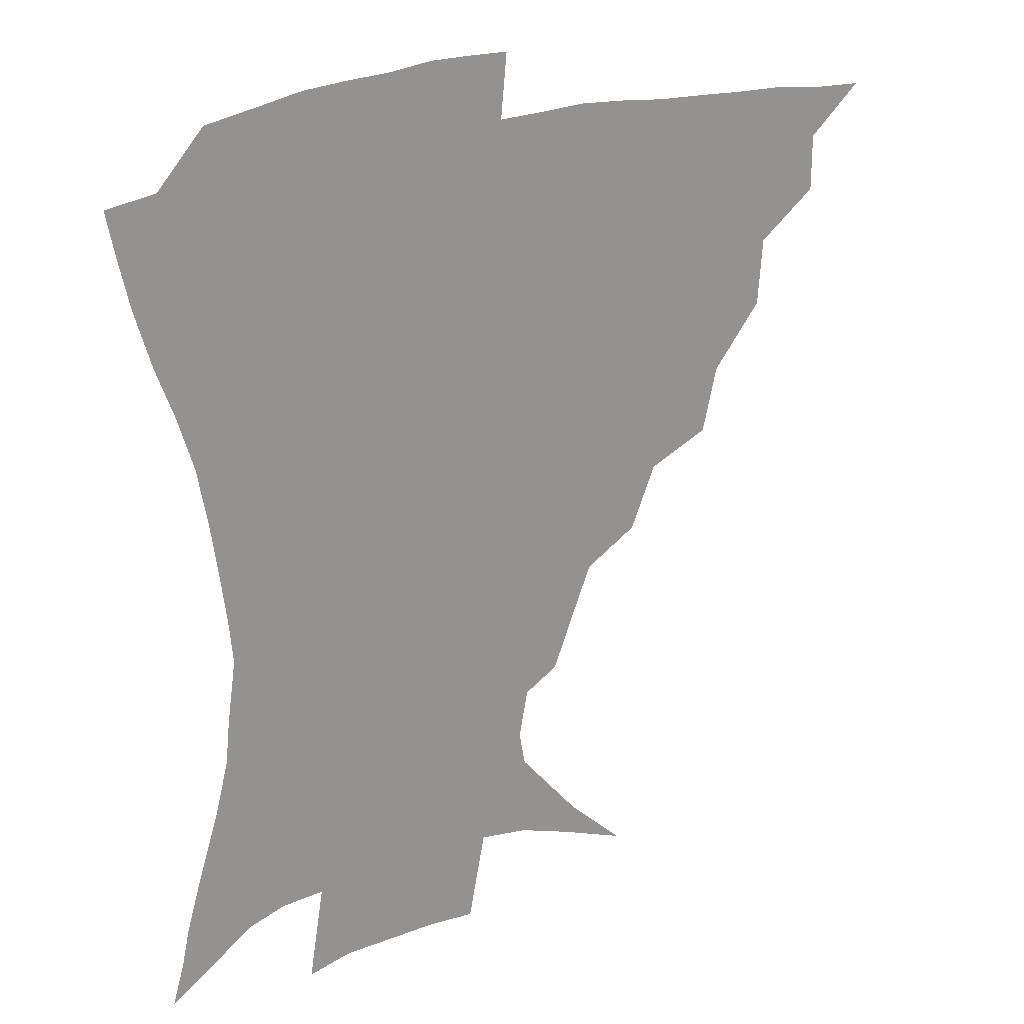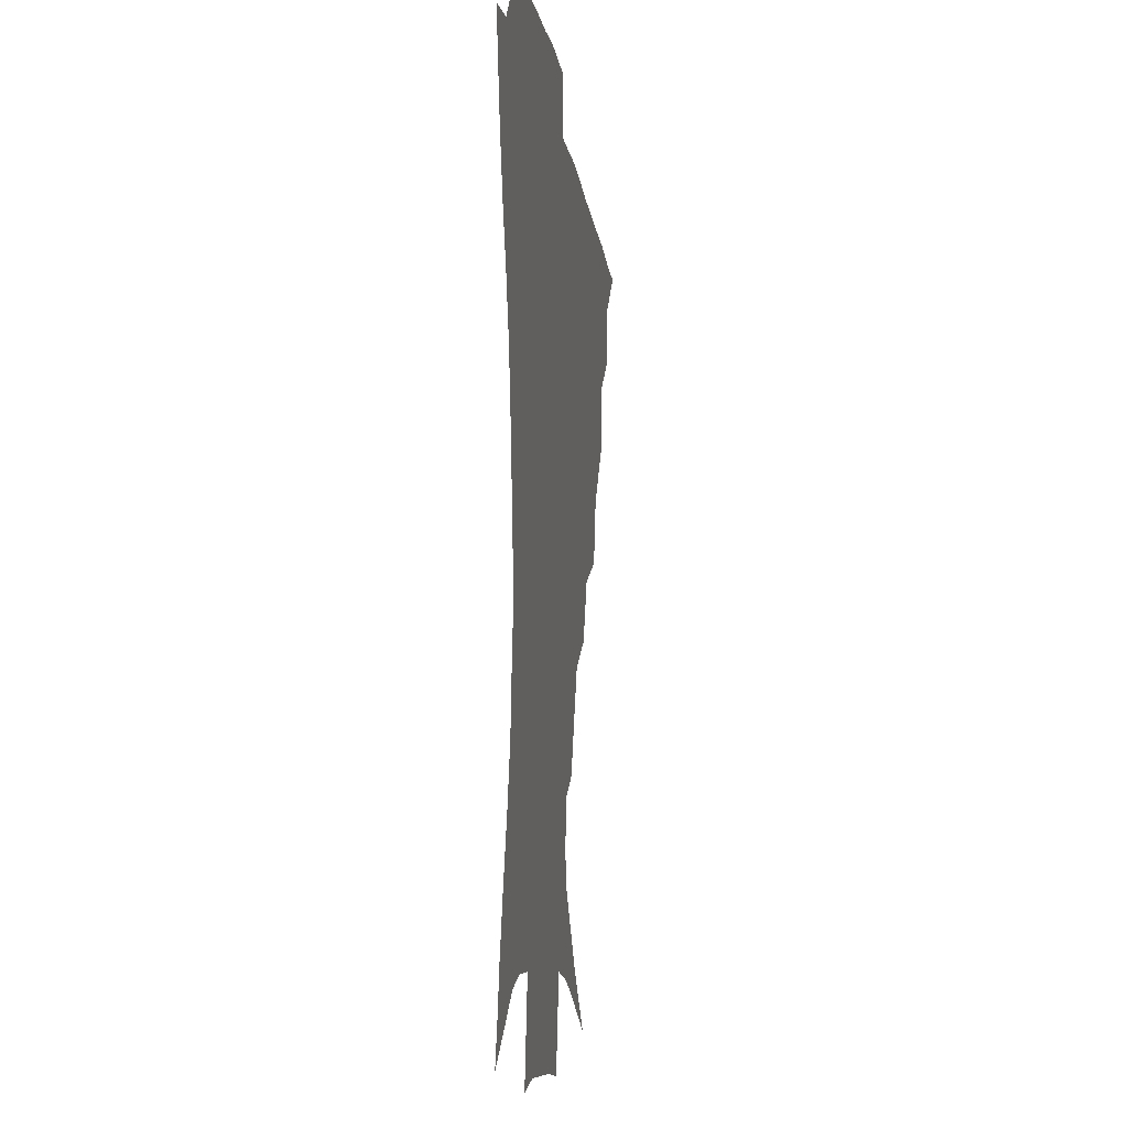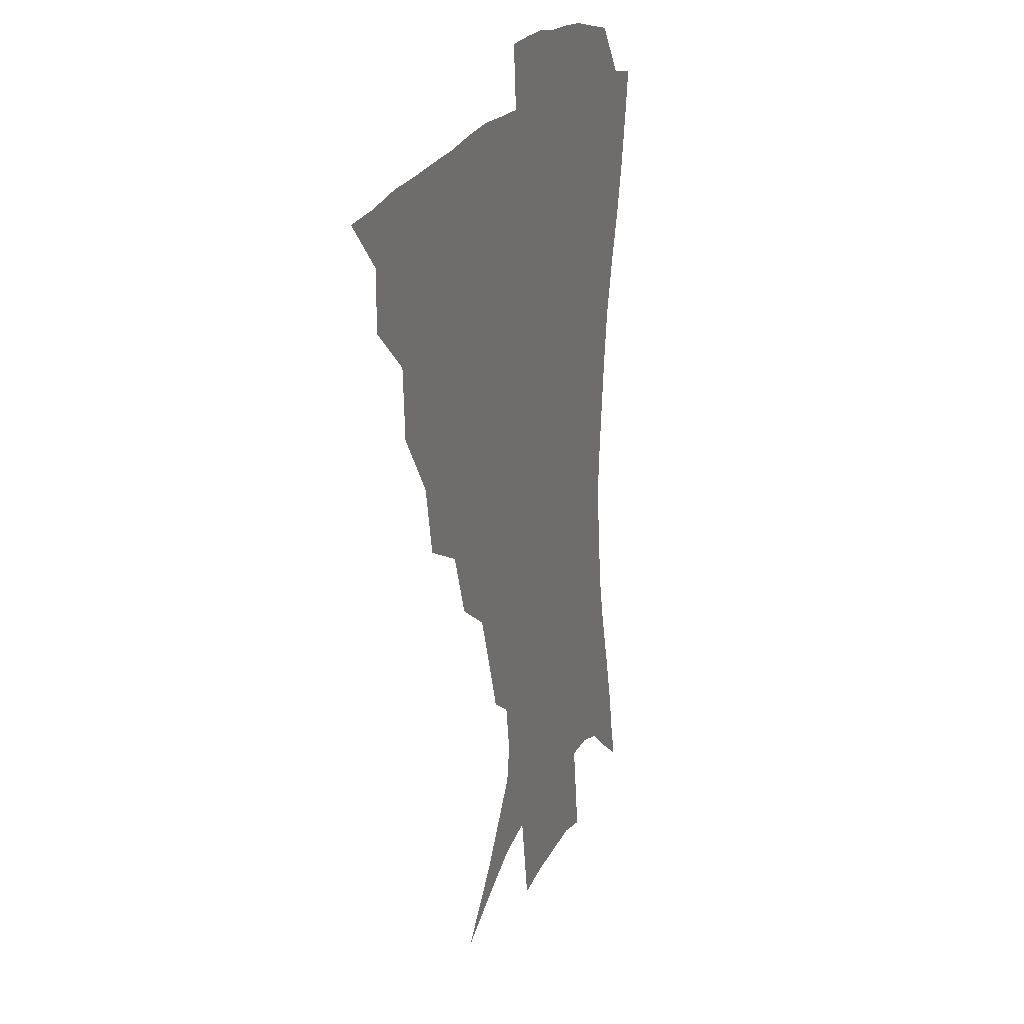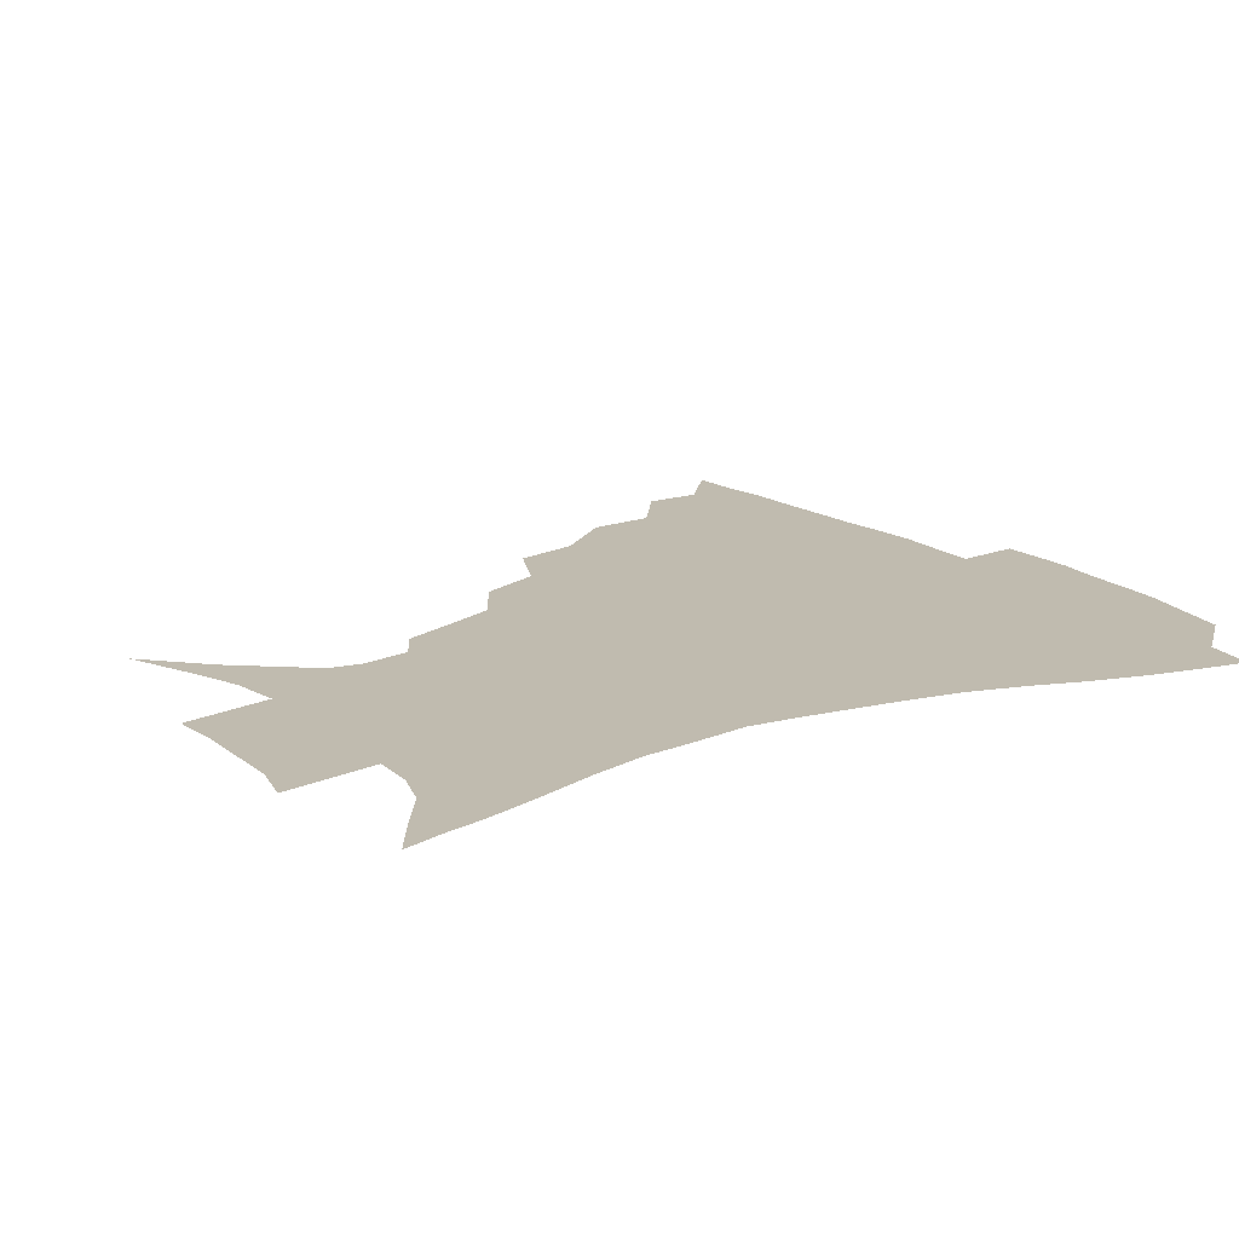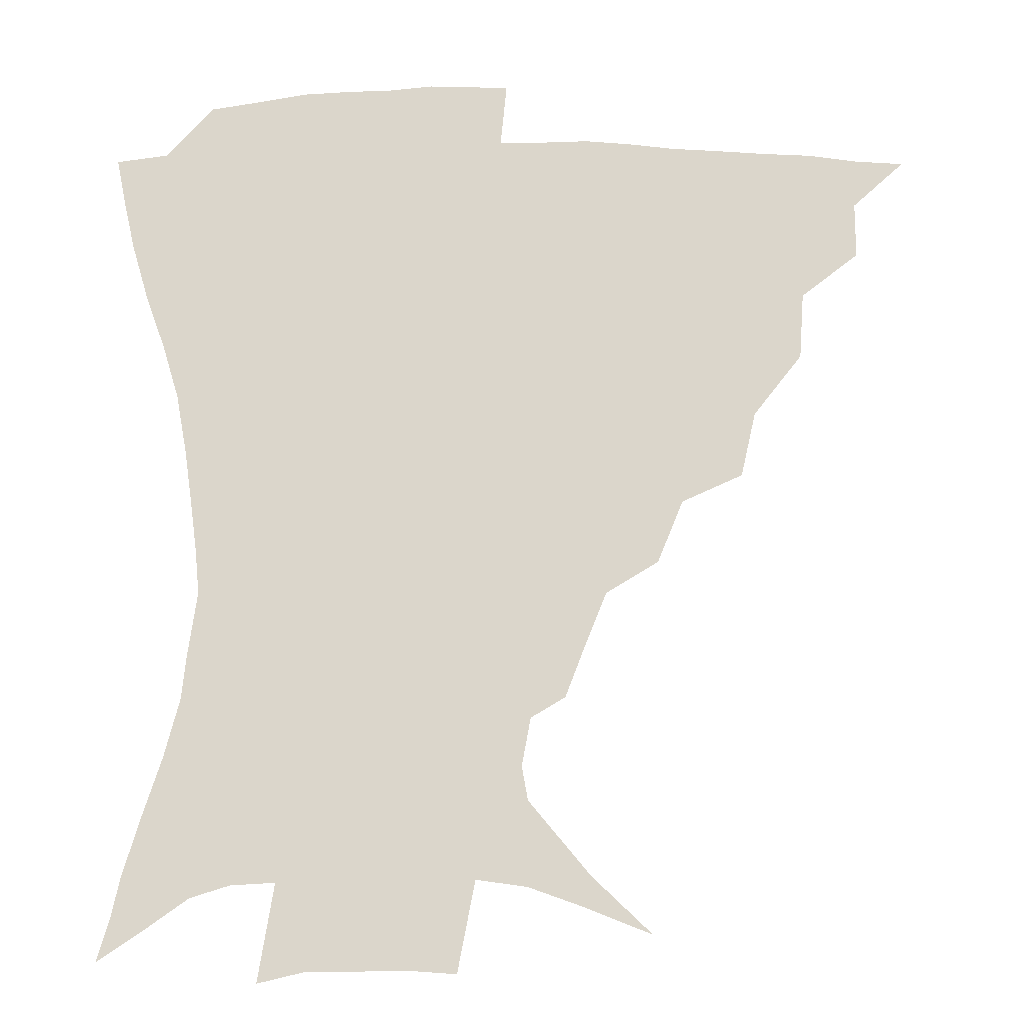
<metadata>
{"format":"obj","ext":"obj","renderer":"f3d","projection":"perspective","resolution":1024,"background":"white","views":[{"elev":23.6,"azim":148.8,"up":"+Y"},{"elev":-9.9,"azim":97.4,"up":"+Y"},{"elev":20.0,"azim":-71.8,"up":"+Y"},{"elev":16.2,"azim":56.2,"up":"+Z"},{"elev":-16.0,"azim":178.2,"up":"+Y"}]}
</metadata>
<code>
v 435.2 388.6 0
v 452.2 354.6 0
v 452.2 372.9 0
v 451.2 389.3 0
v 472.6 317.8 0
v 471.1 339.6 0
v 469.9 357.9 0
v 468.3 374.1 0
v 467.1 391.2 0
v 493.5 275.8 0
v 488.6 297.2 0
v 489.8 326.6 0
v 487.9 344.1 0
v 485.7 359.9 0
v 484 375.8 0
v 483 391.7 0
v 521.9 245.8 0
v 513.5 266.5 0
v 508.6 290.3 0
v 507.7 315.3 0
v 505 330.7 0
v 503 346.3 0
v 501.4 361.5 0
v 500.1 376.6 0
v 498.6 392.5 0
v 552.6 200.5 0
v 546.7 215.8 0
v 539.1 235.1 0
v 531.3 259.1 0
v 526.4 281.2 0
v 523.2 299.8 0
v 521.8 319.3 0
v 519.7 333.7 0
v 517.8 348.1 0
v 516.4 362.8 0
v 515.2 377.7 0
v 514 393.1 0
v 525.5 124.8 0
v 544.7 143.1 0
v 564.7 167 0
v 566.6 178 0
v 563.7 193.7 0
v 558.6 210.6 0
v 552.9 229.9 0
v 547.2 246 0
v 542.2 270.9 0
v 539 287.5 0
v 536.8 304.7 0
v 535.5 321.3 0
v 534.1 335.5 0
v 532.2 349.4 0
v 531.2 363.8 0
v 530.3 378.6 0
v 529.2 394.7 0
v 547.5 133.5 0
v 564.8 154.3 0
v 573.1 170.3 0
v 573.2 186.6 0
v 570 206.3 0
v 565.7 222.6 0
v 561.1 236 0
v 557.1 257.9 0
v 553.6 275.1 0
v 551.6 292.8 0
v 550.4 309.3 0
v 549.3 323.8 0
v 548.5 337.1 0
v 547.7 350.7 0
v 545.8 364.6 0
v 545.6 378.9 0
v 544.1 395.6 0
v 564.9 139.6 0
v 578.7 161 0
v 581.5 176.7 0
v 580.2 195.1 0
v 577.9 213.5 0
v 574.1 228.8 0
v 570.6 245 0
v 567.9 265 0
v 565.7 281.3 0
v 564.3 296.4 0
v 563.3 310.7 0
v 562.2 323.9 0
v 563.4 339.7 0
v 562.2 351.8 0
v 561.9 364.8 0
v 560.2 379.4 0
v 559.3 394.8 0
v 581.3 141.8 0
v 589.5 165.7 0
v 589.9 184.2 0
v 587.8 198.8 0
v 586.8 217.2 0
v 582.7 234.4 0
v 581 249.4 0
v 578.6 270.2 0
v 577.3 282.8 0
v 576.5 298.3 0
v 576.8 313.9 0
v 576 326.2 0
v 576.1 339.3 0
v 575.7 352.1 0
v 575.4 365.2 0
v 574.8 378.7 0
v 573.7 394.4 0
v 571.7 415.1 0
v 586.9 112.4 0
v 595.2 147.3 0
v 598.8 166.5 0
v 598.2 185.2 0
v 598 190.4 0
v 594.5 220.5 0
v 592.6 233.5 0
v 590.6 255.6 0
v 589.6 271 0
v 589.2 286.4 0
v 588.9 300.3 0
v 589.2 315 0
v 589.6 328.1 0
v 589.3 339.7 0
v 589.7 352.6 0
v 589.2 365.6 0
v 588.3 379.8 0
v 587 396.2 0
v 584.5 415.4 0
v 602.7 113.5 0
v 606.8 146.8 0
v 608.4 169 0
v 607.5 185.8 0
v 606.2 206.4 0
v 603.4 223.9 0
v 602.8 238.3 0
v 600.9 255.9 0
v 600.5 272 0
v 600.6 286.1 0
v 600.8 299.1 0
v 601.3 314.2 0
v 601.9 327.1 0
v 602.8 340.2 0
v 603 352.6 0
v 603.1 365.5 0
v 602.2 380 0
v 600.9 395.9 0
v 597.8 415.5 0
v 619 113.1 0
v 618.6 146.4 0
v 617.7 170.1 0
v 616.9 189.5 0
v 614.9 207.3 0
v 613.2 222.5 0
v 611.8 241.3 0
v 611.5 255.3 0
v 611.1 271.8 0
v 611.7 286.1 0
v 612.6 300.7 0
v 613.6 314.2 0
v 614.8 327.9 0
v 615.7 340.1 0
v 616.5 352.4 0
v 616.8 365.4 0
v 616.5 379.3 0
v 615.8 394 0
v 612.2 413.6 0
v 634.8 112.8 0
v 631.4 141.8 0
v 627.7 168.5 0
v 626.1 188.9 0
v 623.7 207.4 0
v 622.2 225.4 0
v 621.9 238.5 0
v 621.3 255.8 0
v 621.6 270.7 0
v 622.5 286 0
v 623.9 299 0
v 625.4 313.5 0
v 626.9 326.9 0
v 628.3 338.9 0
v 630.4 352.1 0
v 631.4 364.6 0
v 630.9 378.3 0
v 630.2 393 0
v 626.3 412.9 0
v 649.2 109.4 0
v 644.2 140.6 0
v 638.6 165.9 0
v 634.8 190.1 0
v 633.2 205.7 0
v 632 221.4 0
v 631.3 236.7 0
v 631.2 252.4 0
v 631.9 266.7 0
v 633.1 282.1 0
v 634.6 297.2 0
v 636.6 313.7 0
v 638.8 325.2 0
v 640.6 336.9 0
v 643.4 351.7 0
v 644.8 363.8 0
v 645.4 376.8 0
v 645.5 390.2 0
v 640.9 411.7 0
v 658.4 139.7 0
v 650.6 162 0
v 645.6 183.9 0
v 642.8 202.1 0
v 640.9 219.4 0
v 640.6 233.8 0
v 640.8 248.5 0
v 642 261.6 0
v 642.9 279.4 0
v 644.9 295.8 0
v 647.5 309.5 0
v 650.3 323.5 0
v 653.1 336.3 0
v 655.7 349.8 0
v 657.8 362.7 0
v 659 375.7 0
v 659.2 389.7 0
v 656.5 408.7 0
v 670.9 135.7 0
v 663.7 155.2 0
v 656.9 177.4 0
v 654.4 193.3 0
v 650.9 212.8 0
v 650 228.1 0
v 650.1 243.2 0
v 651 257.7 0
v 652.4 274.1 0
v 654.6 290.5 0
v 657.8 304 0
v 661 320.9 0
v 664.7 333.1 0
v 668 347.9 0
v 670.8 360.9 0
v 673 374.4 0
v 673.3 389.4 0
v 672.6 405.6 0
v 685.9 124.8 0
v 678.2 144.9 0
v 670.6 166.8 0
v 666.5 184.3 0
v 662.1 203.5 0
v 660.6 218.4 0
v 660.8 232.1 0
v 660.5 249.2 0
v 661.5 266.7 0
v 664.2 281.3 0
v 667.3 297.2 0
v 670.9 314.6 0
v 676 327.2 0
v 680 344.4 0
v 684.2 358 0
v 687.1 372.7 0
v 688 388.1 0
v 699.2 115.7 0
v 695.2 129.7 0
v 692.6 141.7 0
v 687.6 159 0
v 680.8 180.6 0
v 676 199.3 0
v 674.6 212.9 0
v 671.6 234.1 0
v 672.9 248.3 0
v 675 264 0
v 677.5 281.9 0
v 681 301.3 0
v 686.3 319 0
v 692.3 335.5 0
v 697.8 354.4 0
v 701.4 370.5 0
v 704.3 385.5 0
v 721 391 0
f 3 4 1
f 6 7 2
f 2 7 3
f 7 8 3
f 3 8 4
f 8 9 4
f 11 12 5
f 5 12 6
f 12 13 6
f 6 13 7
f 13 14 7
f 7 14 8
f 14 15 8
f 8 15 9
f 15 16 9
f 18 19 10
f 10 19 11
f 19 20 11
f 11 20 12
f 20 21 12
f 12 21 13
f 21 22 13
f 13 22 14
f 22 23 14
f 14 23 15
f 23 24 15
f 15 24 16
f 24 25 16
f 28 29 17
f 17 29 18
f 29 30 18
f 18 30 19
f 30 31 19
f 19 31 20
f 31 32 20
f 20 32 21
f 32 33 21
f 21 33 22
f 33 34 22
f 22 34 23
f 34 35 23
f 23 35 24
f 35 36 24
f 24 36 25
f 36 37 25
f 42 43 26
f 26 43 27
f 43 44 27
f 27 44 28
f 44 45 28
f 28 45 29
f 45 46 29
f 29 46 30
f 46 47 30
f 30 47 31
f 47 48 31
f 31 48 32
f 48 49 32
f 32 49 33
f 49 50 33
f 33 50 34
f 50 51 34
f 34 51 35
f 51 52 35
f 35 52 36
f 52 53 36
f 36 53 37
f 53 54 37
f 38 55 39
f 55 56 39
f 39 56 40
f 56 57 40
f 40 57 41
f 57 58 41
f 41 58 42
f 58 59 42
f 42 59 43
f 59 60 43
f 43 60 44
f 60 61 44
f 44 61 45
f 61 62 45
f 45 62 46
f 62 63 46
f 46 63 47
f 63 64 47
f 47 64 48
f 64 65 48
f 48 65 49
f 65 66 49
f 49 66 50
f 66 67 50
f 50 67 51
f 67 68 51
f 51 68 52
f 68 69 52
f 52 69 53
f 69 70 53
f 53 70 54
f 70 71 54
f 55 72 56
f 72 73 56
f 56 73 57
f 73 74 57
f 57 74 58
f 74 75 58
f 58 75 59
f 75 76 59
f 59 76 60
f 76 77 60
f 60 77 61
f 77 78 61
f 61 78 62
f 78 79 62
f 62 79 63
f 79 80 63
f 63 80 64
f 80 81 64
f 64 81 65
f 81 82 65
f 65 82 66
f 82 83 66
f 66 83 67
f 83 84 67
f 67 84 68
f 84 85 68
f 68 85 69
f 85 86 69
f 69 86 70
f 86 87 70
f 70 87 71
f 87 88 71
f 72 89 73
f 89 90 73
f 73 90 74
f 90 91 74
f 74 91 75
f 91 92 75
f 75 92 76
f 92 93 76
f 76 93 77
f 93 94 77
f 77 94 78
f 94 95 78
f 78 95 79
f 95 96 79
f 79 96 80
f 96 97 80
f 80 97 81
f 97 98 81
f 81 98 82
f 98 99 82
f 82 99 83
f 99 100 83
f 83 100 84
f 100 101 84
f 84 101 85
f 101 102 85
f 85 102 86
f 102 103 86
f 86 103 87
f 103 104 87
f 87 104 88
f 104 105 88
f 107 108 89
f 89 108 90
f 108 109 90
f 90 109 91
f 109 110 91
f 91 110 92
f 110 111 92
f 92 111 93
f 111 112 93
f 93 112 94
f 112 113 94
f 94 113 95
f 113 114 95
f 95 114 96
f 114 115 96
f 96 115 97
f 115 116 97
f 97 116 98
f 116 117 98
f 98 117 99
f 117 118 99
f 99 118 100
f 118 119 100
f 100 119 101
f 119 120 101
f 101 120 102
f 120 121 102
f 102 121 103
f 121 122 103
f 103 122 104
f 122 123 104
f 104 123 105
f 123 124 105
f 105 124 106
f 124 125 106
f 107 126 108
f 126 127 108
f 108 127 109
f 127 128 109
f 109 128 110
f 128 129 110
f 110 129 111
f 129 130 111
f 111 130 112
f 130 131 112
f 112 131 113
f 131 132 113
f 113 132 114
f 132 133 114
f 114 133 115
f 133 134 115
f 115 134 116
f 134 135 116
f 116 135 117
f 135 136 117
f 117 136 118
f 136 137 118
f 118 137 119
f 137 138 119
f 119 138 120
f 138 139 120
f 120 139 121
f 139 140 121
f 121 140 122
f 140 141 122
f 122 141 123
f 141 142 123
f 123 142 124
f 142 143 124
f 124 143 125
f 143 144 125
f 126 145 127
f 145 146 127
f 127 146 128
f 146 147 128
f 128 147 129
f 147 148 129
f 129 148 130
f 148 149 130
f 130 149 131
f 149 150 131
f 131 150 132
f 150 151 132
f 132 151 133
f 151 152 133
f 133 152 134
f 152 153 134
f 134 153 135
f 153 154 135
f 135 154 136
f 154 155 136
f 136 155 137
f 155 156 137
f 137 156 138
f 156 157 138
f 138 157 139
f 157 158 139
f 139 158 140
f 158 159 140
f 140 159 141
f 159 160 141
f 141 160 142
f 160 161 142
f 142 161 143
f 161 162 143
f 143 162 144
f 162 163 144
f 145 164 146
f 164 165 146
f 146 165 147
f 165 166 147
f 147 166 148
f 166 167 148
f 148 167 149
f 167 168 149
f 149 168 150
f 168 169 150
f 150 169 151
f 169 170 151
f 151 170 152
f 170 171 152
f 152 171 153
f 171 172 153
f 153 172 154
f 172 173 154
f 154 173 155
f 173 174 155
f 155 174 156
f 174 175 156
f 156 175 157
f 175 176 157
f 157 176 158
f 176 177 158
f 158 177 159
f 177 178 159
f 159 178 160
f 178 179 160
f 160 179 161
f 179 180 161
f 161 180 162
f 180 181 162
f 162 181 163
f 181 182 163
f 164 183 165
f 183 184 165
f 165 184 166
f 184 185 166
f 166 185 167
f 185 186 167
f 167 186 168
f 186 187 168
f 168 187 169
f 187 188 169
f 169 188 170
f 188 189 170
f 170 189 171
f 189 190 171
f 171 190 172
f 190 191 172
f 172 191 173
f 191 192 173
f 173 192 174
f 192 193 174
f 174 193 175
f 193 194 175
f 175 194 176
f 194 195 176
f 176 195 177
f 195 196 177
f 177 196 178
f 196 197 178
f 178 197 179
f 197 198 179
f 179 198 180
f 198 199 180
f 180 199 181
f 199 200 181
f 181 200 182
f 200 201 182
f 184 202 185
f 202 203 185
f 185 203 186
f 203 204 186
f 186 204 187
f 204 205 187
f 187 205 188
f 205 206 188
f 188 206 189
f 206 207 189
f 189 207 190
f 207 208 190
f 190 208 191
f 208 209 191
f 191 209 192
f 209 210 192
f 192 210 193
f 210 211 193
f 193 211 194
f 211 212 194
f 194 212 195
f 212 213 195
f 195 213 196
f 213 214 196
f 196 214 197
f 214 215 197
f 197 215 198
f 215 216 198
f 198 216 199
f 216 217 199
f 199 217 200
f 217 218 200
f 200 218 201
f 218 219 201
f 202 220 203
f 220 221 203
f 203 221 204
f 221 222 204
f 204 222 205
f 222 223 205
f 205 223 206
f 223 224 206
f 206 224 207
f 224 225 207
f 207 225 208
f 225 226 208
f 208 226 209
f 226 227 209
f 209 227 210
f 227 228 210
f 210 228 211
f 228 229 211
f 211 229 212
f 229 230 212
f 212 230 213
f 230 231 213
f 213 231 214
f 231 232 214
f 214 232 215
f 232 233 215
f 215 233 216
f 233 234 216
f 216 234 217
f 234 235 217
f 217 235 218
f 235 236 218
f 218 236 219
f 236 237 219
f 220 238 221
f 238 239 221
f 221 239 222
f 239 240 222
f 222 240 223
f 240 241 223
f 223 241 224
f 241 242 224
f 224 242 225
f 242 243 225
f 225 243 226
f 243 244 226
f 226 244 227
f 244 245 227
f 227 245 228
f 245 246 228
f 228 246 229
f 246 247 229
f 229 247 230
f 247 248 230
f 230 248 231
f 248 249 231
f 231 249 232
f 249 250 232
f 232 250 233
f 250 251 233
f 233 251 234
f 251 252 234
f 234 252 235
f 252 253 235
f 235 253 236
f 253 254 236
f 236 254 237
f 238 255 239
f 255 256 239
f 239 256 240
f 256 257 240
f 240 257 241
f 257 258 241
f 241 258 242
f 258 259 242
f 242 259 243
f 259 260 243
f 243 260 244
f 260 261 244
f 244 261 245
f 261 262 245
f 245 262 246
f 262 263 246
f 246 263 247
f 263 264 247
f 247 264 248
f 264 265 248
f 248 265 249
f 265 266 249
f 249 266 250
f 266 267 250
f 250 267 251
f 267 268 251
f 251 268 252
f 268 269 252
f 252 269 253
f 269 270 253
f 253 270 254
f 270 271 254

</code>
